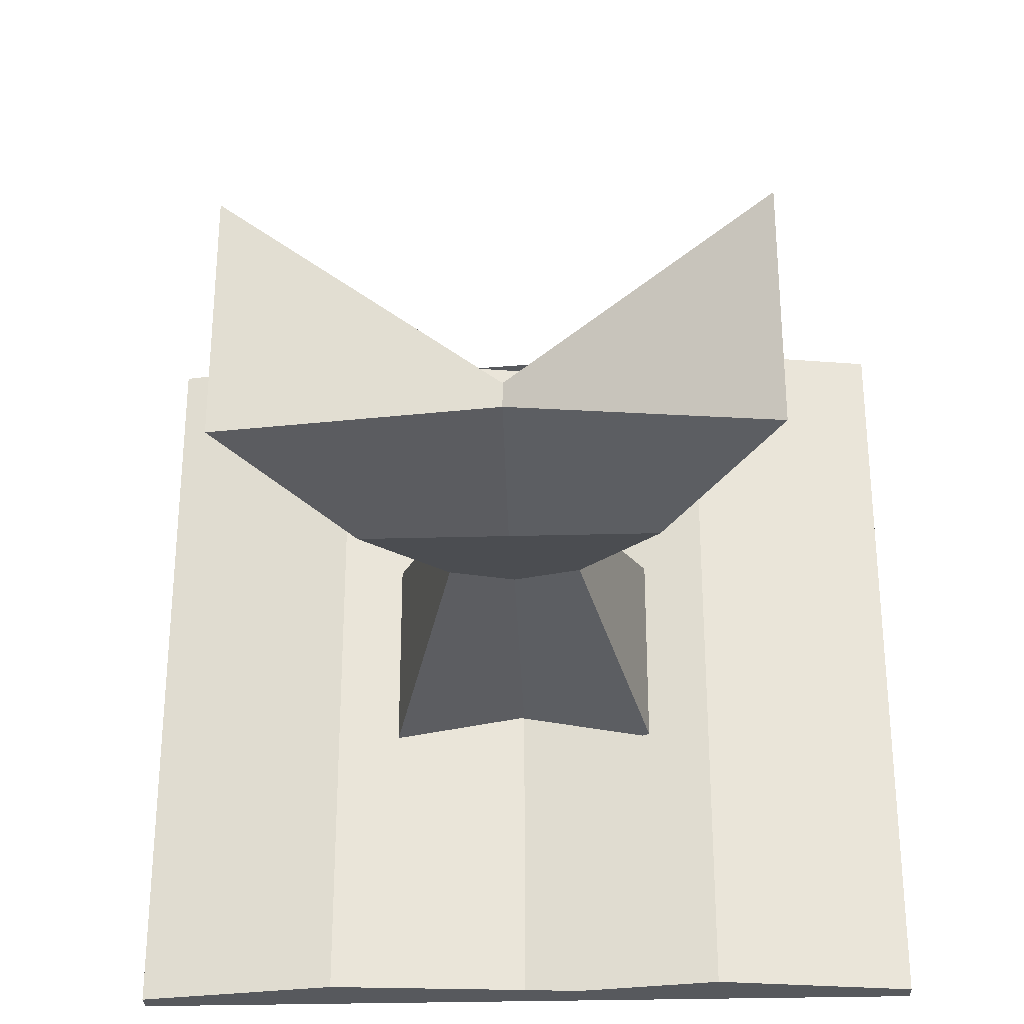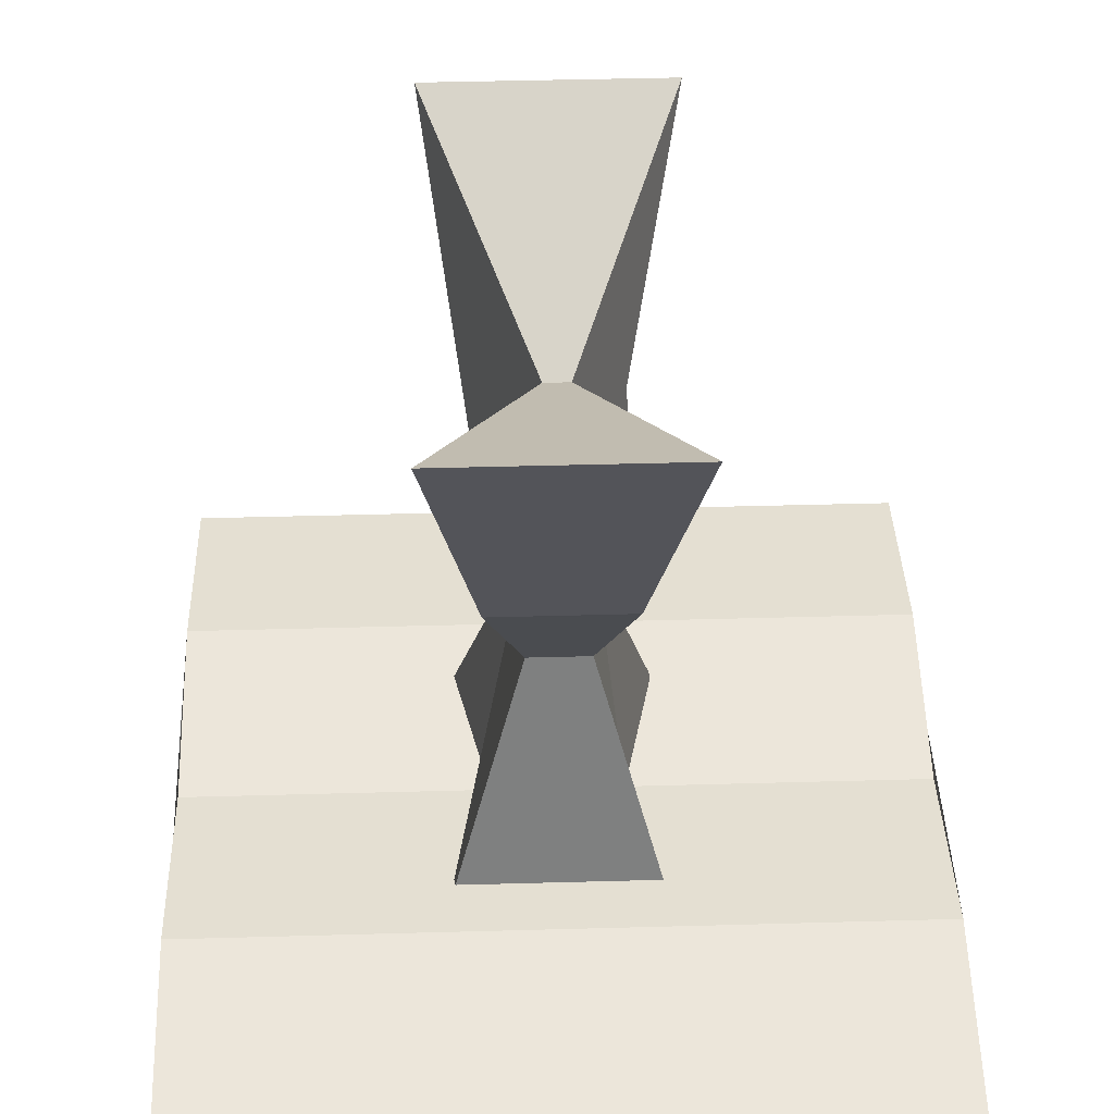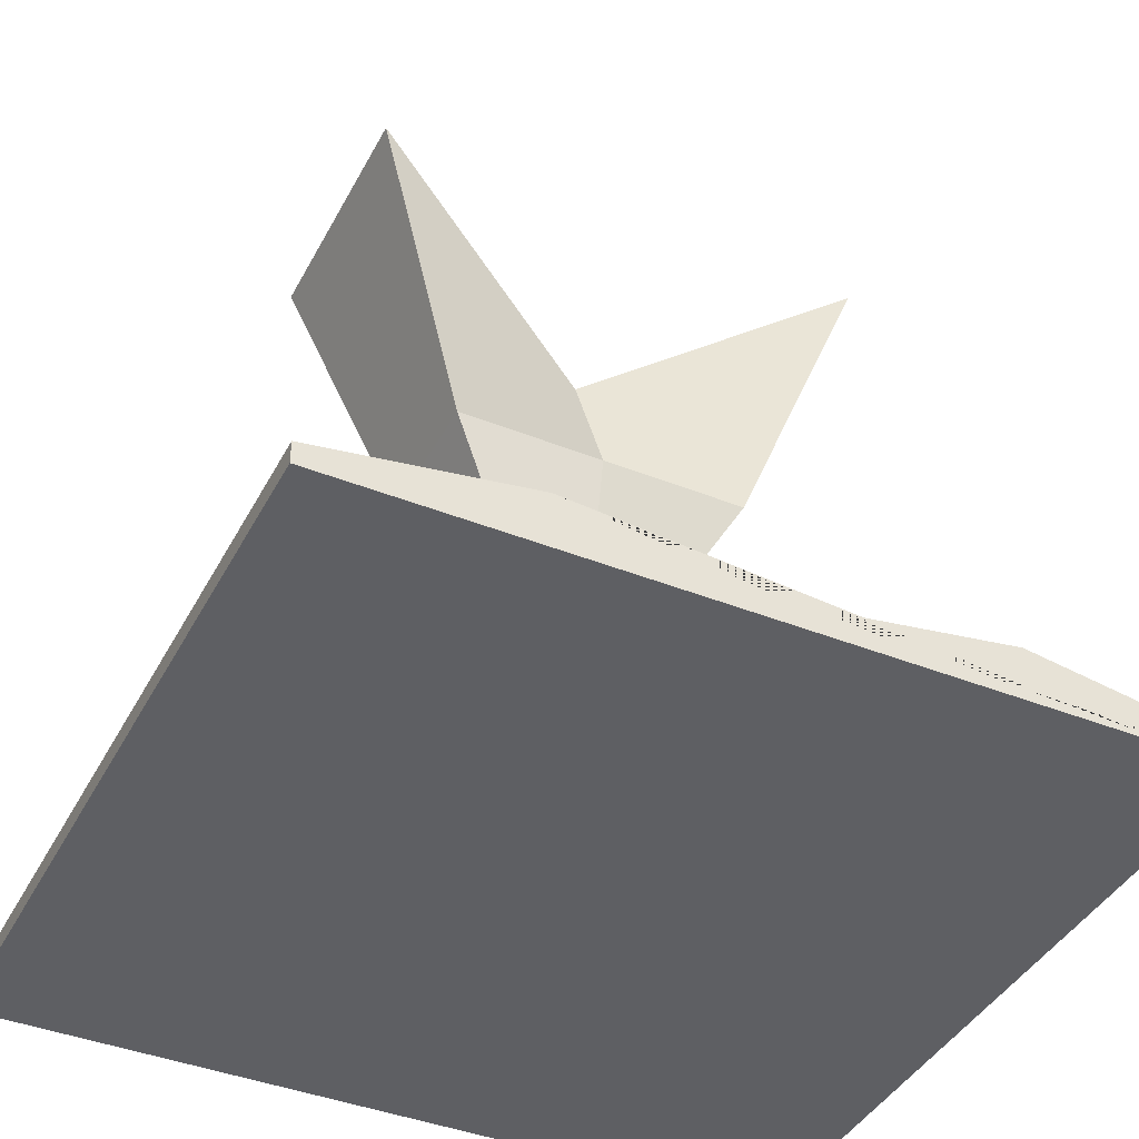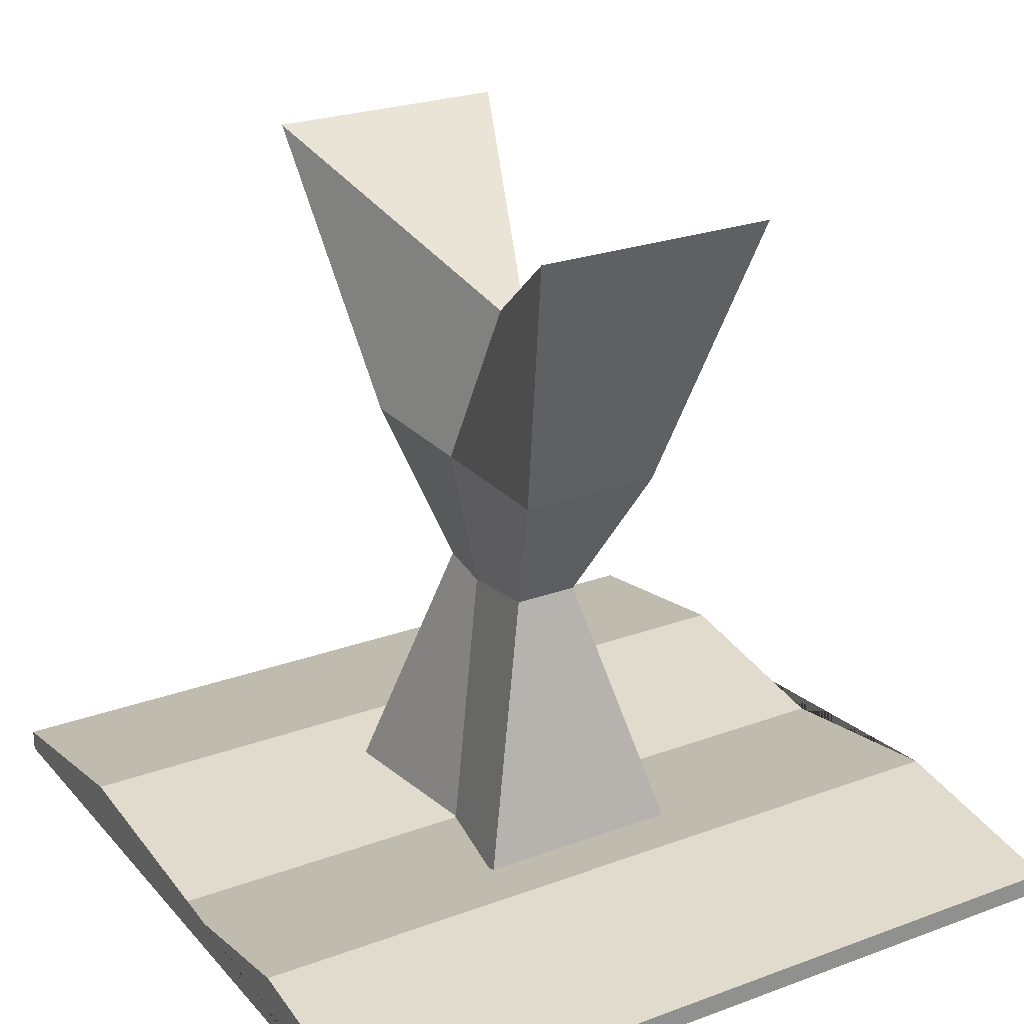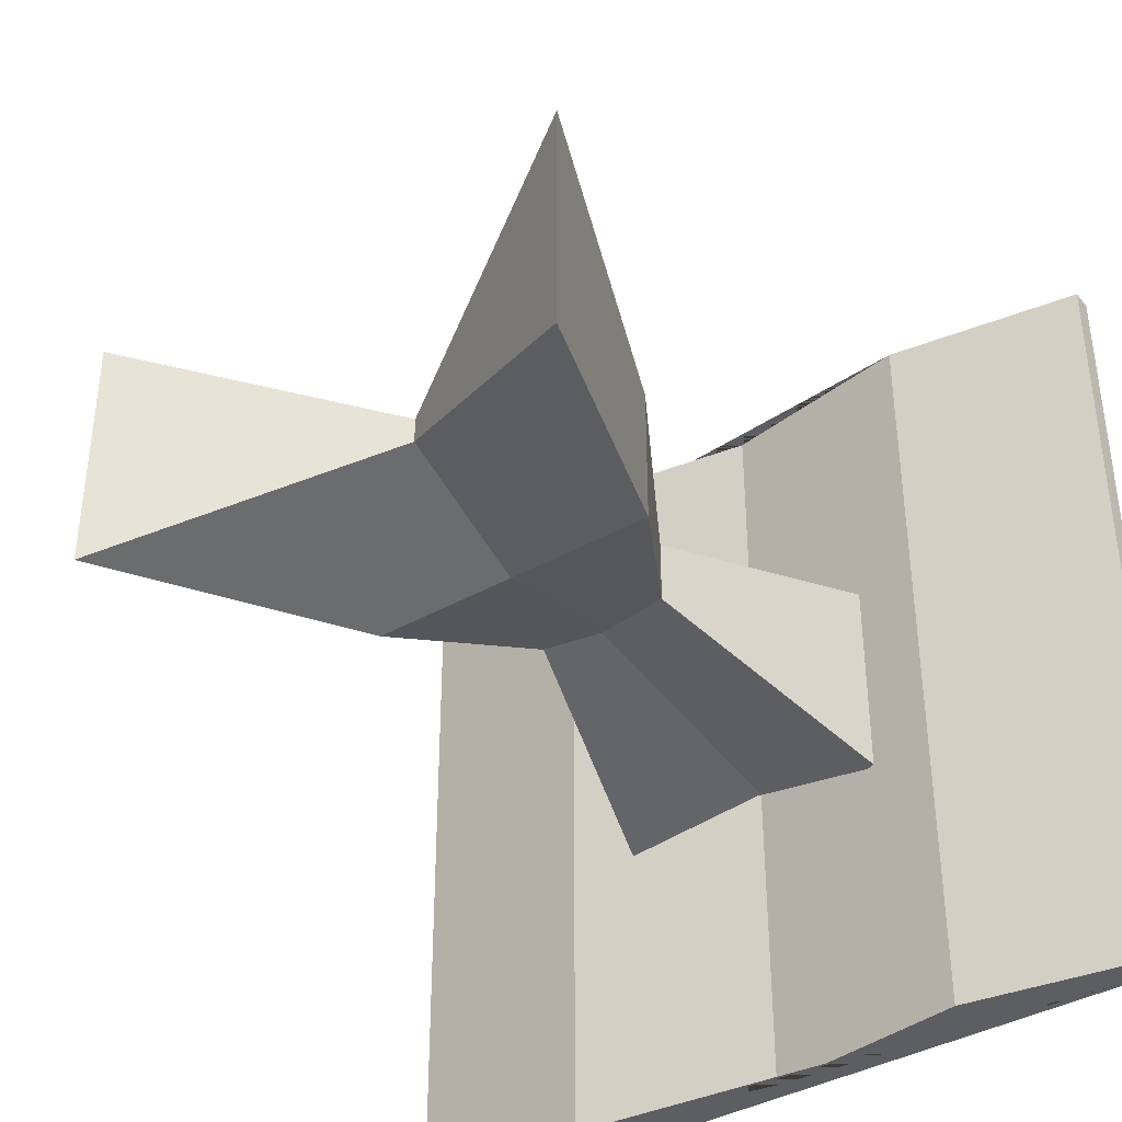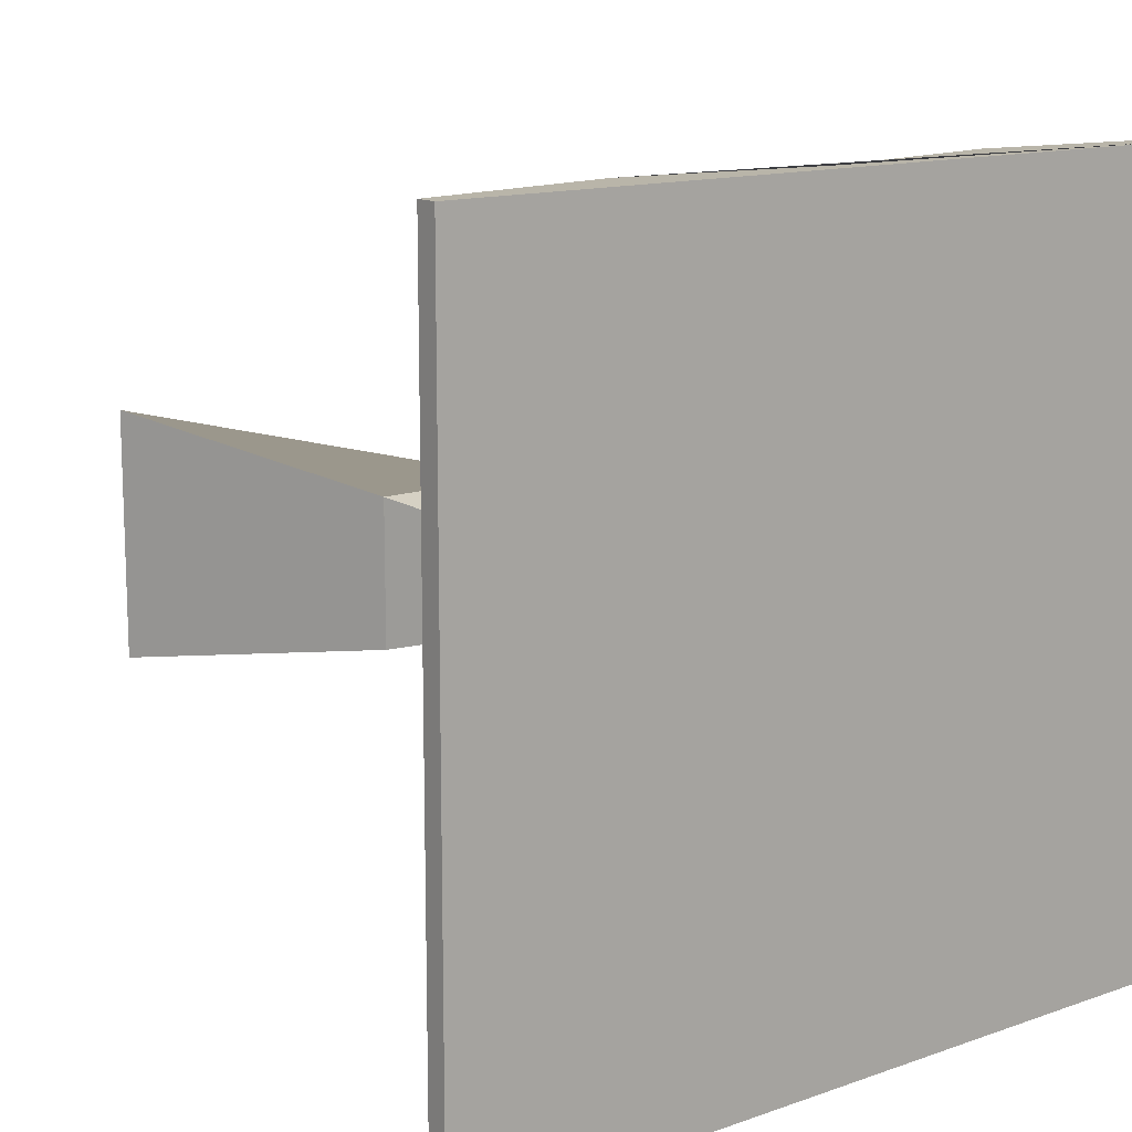
<metadata>
{"format":"obj","ext":"obj","renderer":"f3d","projection":"perspective","resolution":1024,"background":"white","views":[{"elev":-29.7,"azim":-177.7,"up":"+Z"},{"elev":45.9,"azim":88.2,"up":"+Y"},{"elev":-41.2,"azim":154.1,"up":"+Y"},{"elev":24.8,"azim":59.0,"up":"+Y"},{"elev":-39.1,"azim":-144.8,"up":"+Z"},{"elev":13.4,"azim":-38.4,"up":"+Z"}]}
</metadata>
<code>
o Cube
v 2.142 0.05627 -2.061
v 2.142 -0.05627 -2.061
v 2.142 0.05627 2.061
v 2.142 -0.05627 2.061
v -2.142 0.05627 -2.061
v -2.142 -0.05627 -2.061
v -2.142 0.05627 2.061
v -2.142 -0.05627 2.061
v 0 0.05627 -2.061
v 0 0.05627 2.061
v -1.071 0.2249 2.061
v -1.071 0.2249 -2.061
v 1.071 0.2249 -2.061
v 1.071 0.2249 2.061
f 12 5 7 11
f 4 3 14 10 11 7 8
f 8 7 5 6
f 6 2 4 8
f 2 1 3 4
f 6 5 12 9 13 1 2
f 13 9 10 14
f 9 12 11 10
f 1 13 14 3
o Cube.001
v 0 3.037 -0.0693
v -1.334 3.789 -0.6442
v -1.334 3.789 0.6442
v 0 3.037 0.0693
v 0 2.277 0.3764
v -0.7796 2.277 0.3764
v -0.7796 2.277 -0.3764
v 0 -0.005976 -0.3764
v 0.7796 -0.005976 -0.5841
v 0.7796 -0.005976 0.6047
v 0 -0.005976 0.3764
v 0.7796 2.277 -0.3764
v 1.334 3.789 -0.6442
v 1.334 3.789 0.6442
v 0.7796 2.277 0.3764
v 0 2.277 -0.3764
v -0.7796 -0.005976 -0.5841
v -0.7796 -0.005976 0.6047
v 0.3534 1.516 0.1706
v 0 1.516 0.2226
v -0.3534 1.516 -0.1706
v 0 1.516 -0.2226
v 0.3534 1.516 -0.1706
v -0.3534 1.516 0.1706
f 15 16 17 18
f 19 18 17 20
f 20 17 16 21
f 22 23 24 25
f 26 27 28 29
f 30 15 27 26
f 21 16 15 30
f 31 22 25 32
f 29 28 18 19
f 27 15 18 28
f 24 33 34 25
f 31 35 36 22
f 22 36 37 23
f 23 37 33 24
f 32 38 35 31
f 25 34 38 32
f 33 29 19 34
f 35 21 30 36
f 36 30 26 37
f 37 26 29 33
f 38 20 21 35
f 34 19 20 38

</code>
